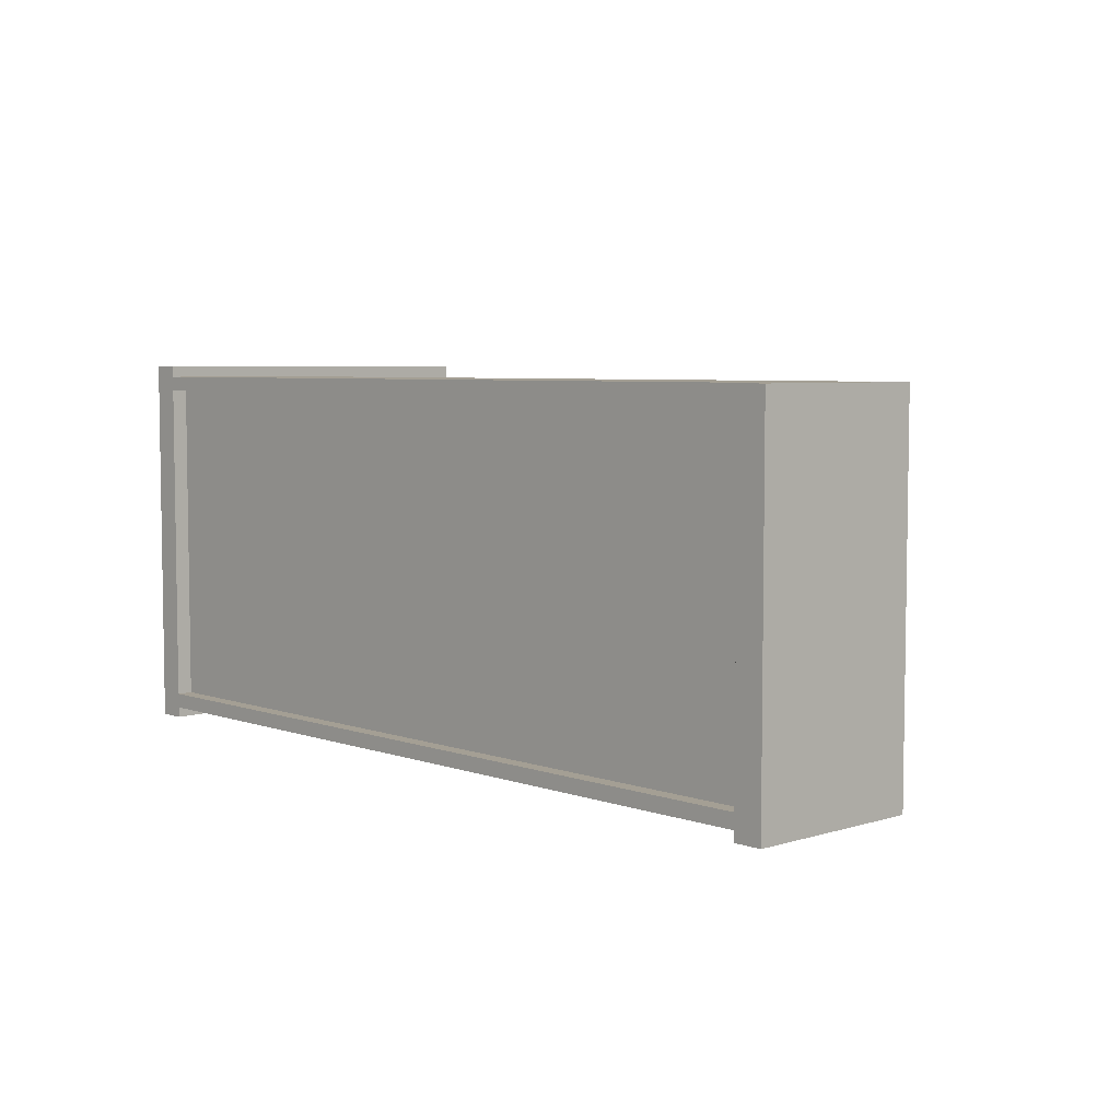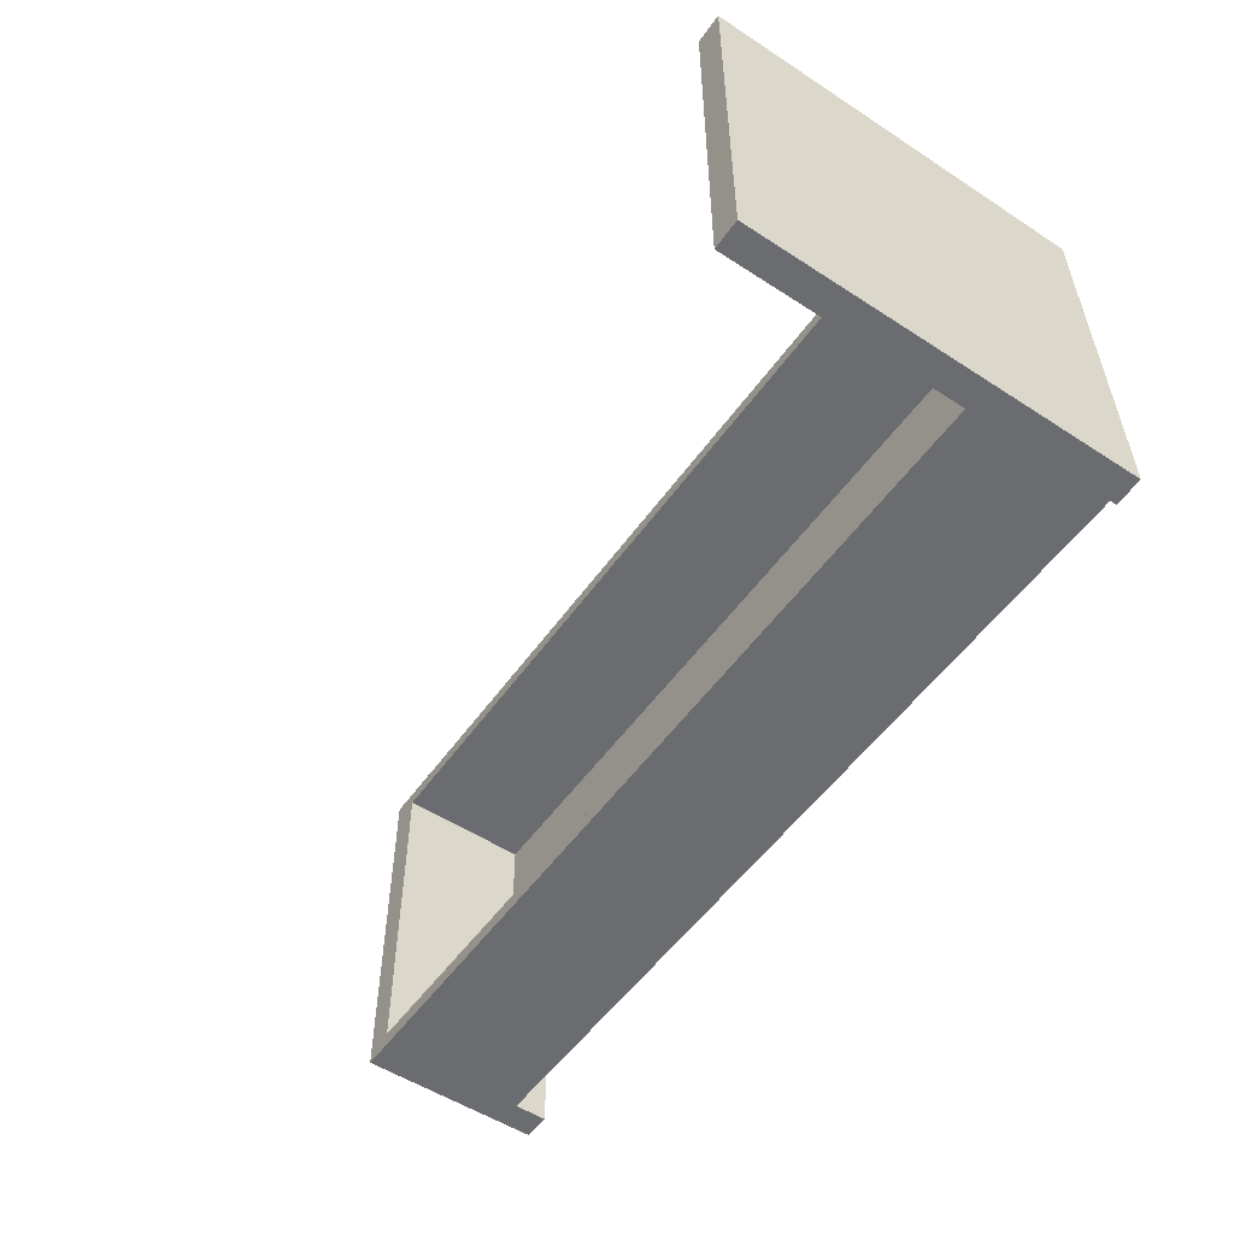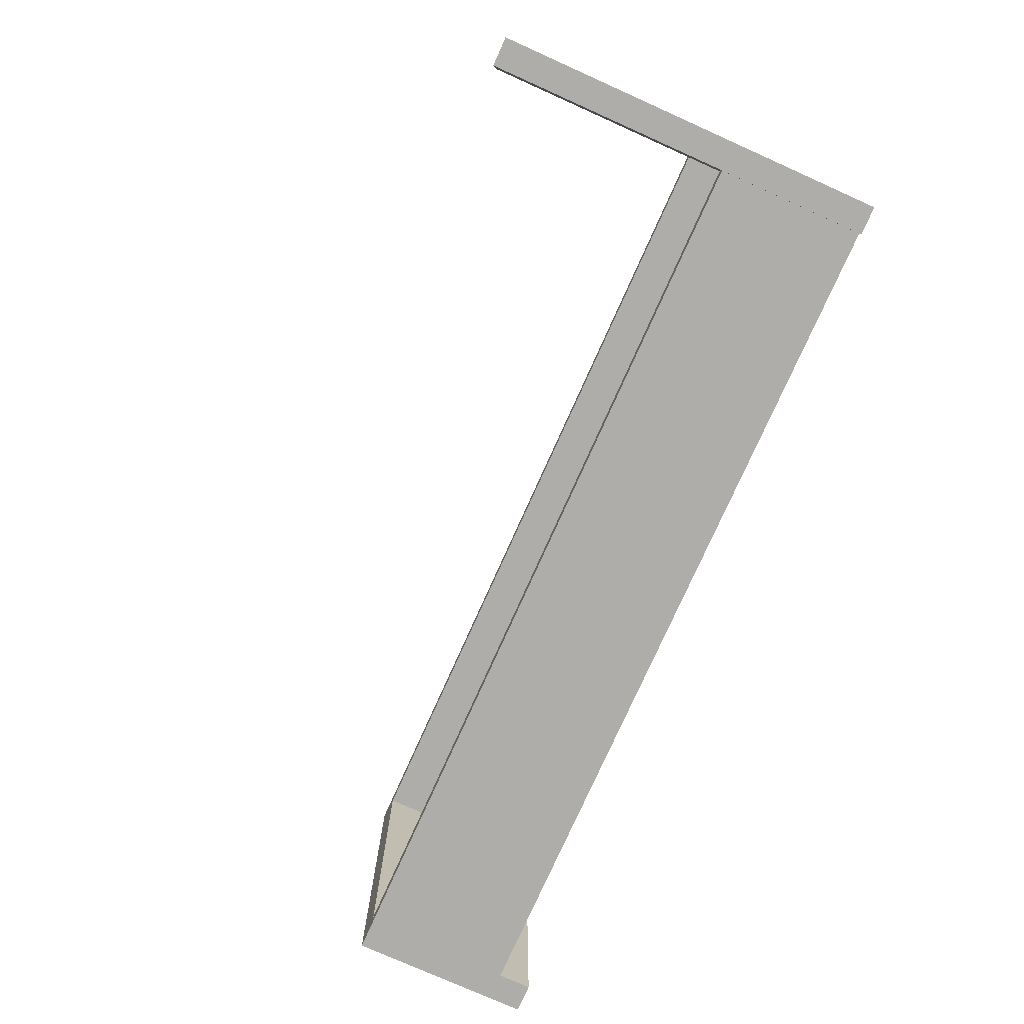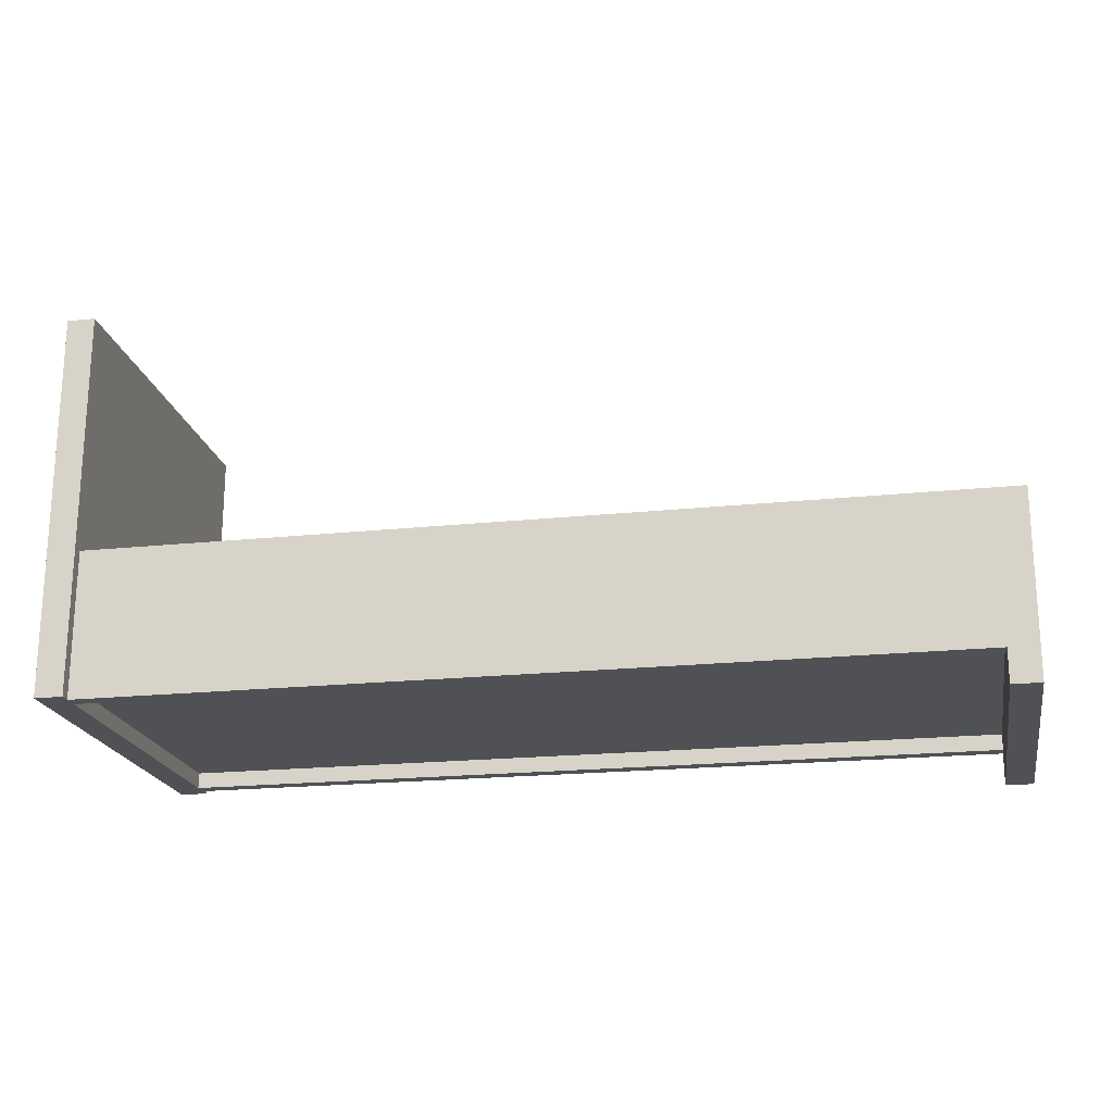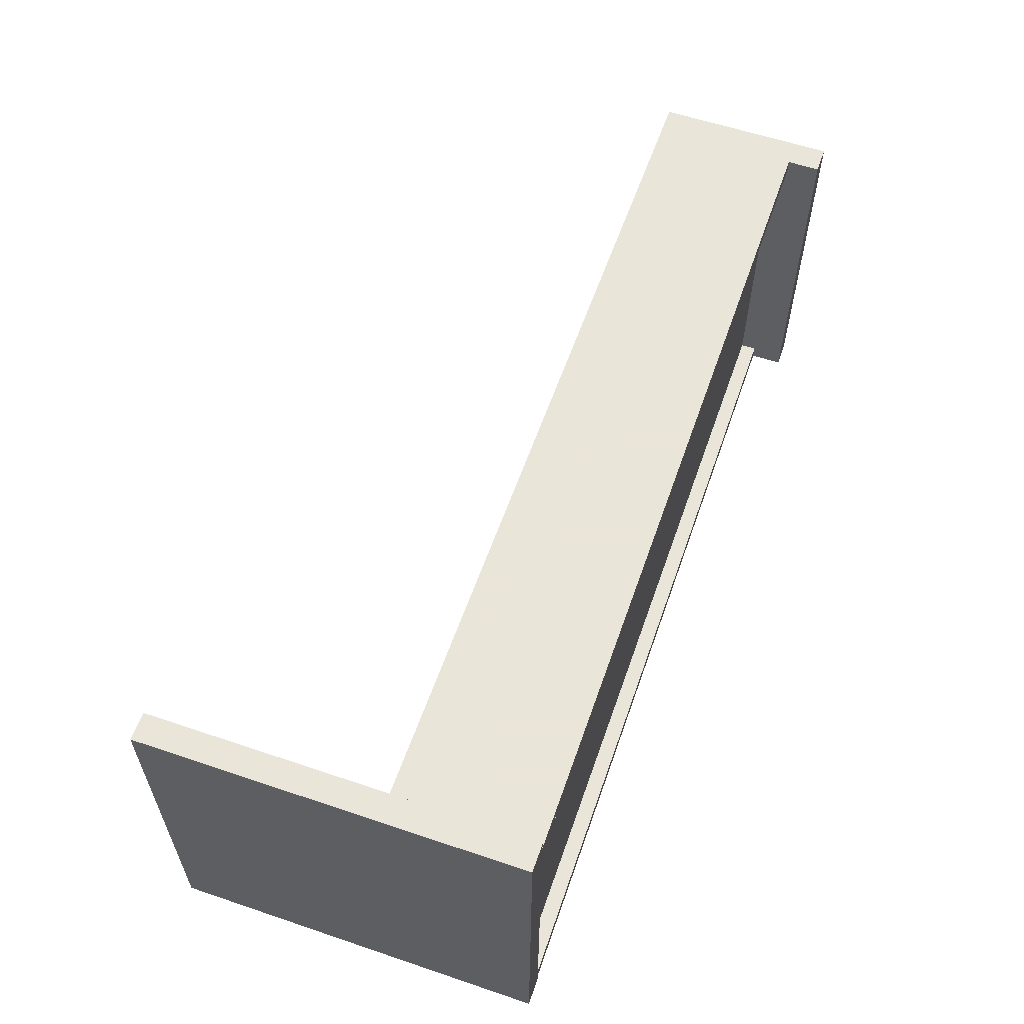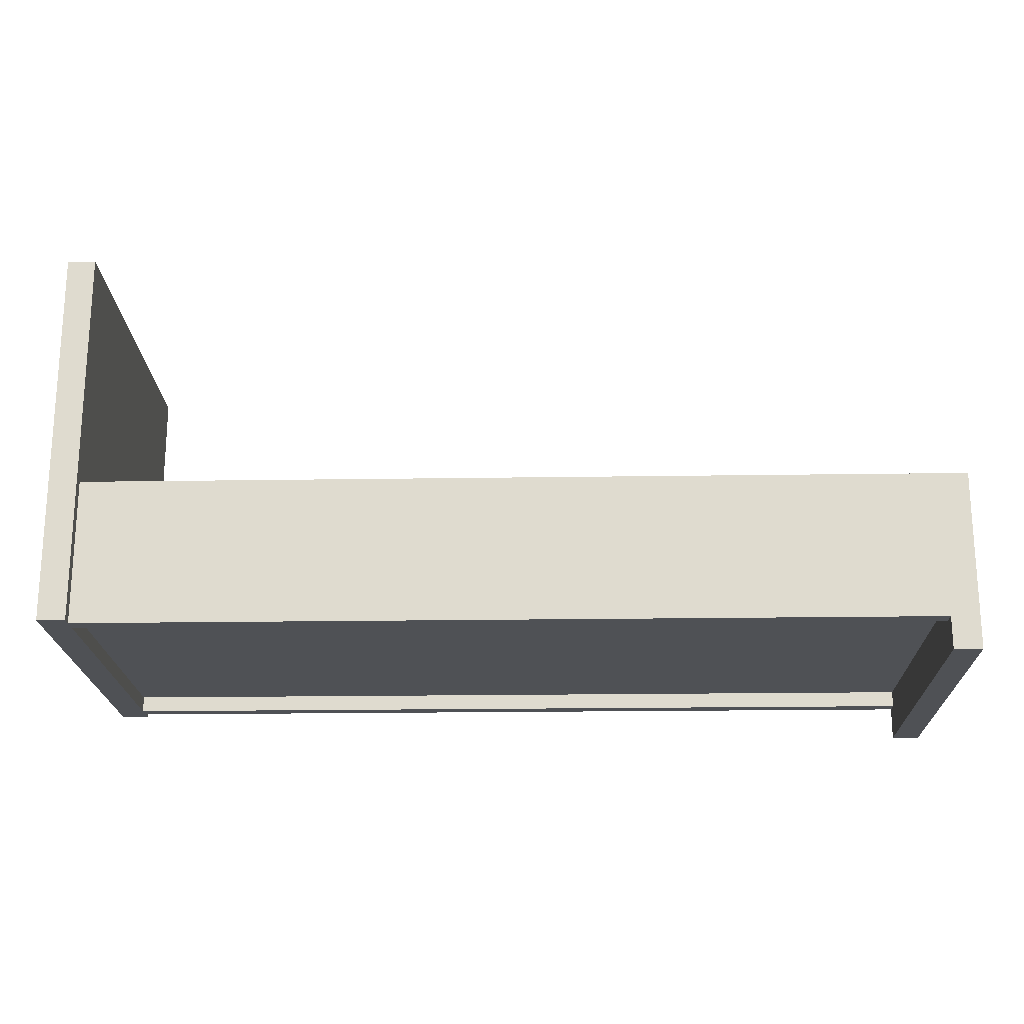
<metadata>
{"format":"obj","ext":"obj","renderer":"f3d","projection":"perspective","resolution":1024,"background":"white","views":[{"elev":5.5,"azim":-133.1,"up":"+Y"},{"elev":-53.7,"azim":55.3,"up":"+Y"},{"elev":-77.3,"azim":65.9,"up":"+Y"},{"elev":-20.1,"azim":-169.1,"up":"+Z"},{"elev":58.6,"azim":109.2,"up":"+Y"},{"elev":-20.1,"azim":-178.4,"up":"+Z"}]}
</metadata>
<code>
v -4.1e-05 0.2476 5.6e-05
v -4.1e-05 0.2476 5.6e-05
v -4.1e-05 0.2476 5.6e-05
v -4.1e-05 0.2476 5.6e-05
v -4.1e-05 0.2476 5.6e-05
v -4.1e-05 0.2476 5.6e-05
v -4.1e-05 -6.3e-05 0.2492
v -4.1e-05 -6.3e-05 0.2492
v -4.1e-05 -6.3e-05 0.2492
v -4.1e-05 -6.3e-05 0.2492
v -4.1e-05 -6.3e-05 0.2492
v -4.1e-05 -6.3e-05 0.2492
v -4.1e-05 -6.3e-05 5.6e-05
v -4.1e-05 -6.3e-05 5.6e-05
v -4.1e-05 -6.3e-05 5.6e-05
v -4.1e-05 -6.3e-05 5.6e-05
v -4.1e-05 -6.3e-05 5.6e-05
v -4.1e-05 -6.3e-05 5.6e-05
v -4.1e-05 0.2476 0.2492
v -4.1e-05 0.2476 0.2492
v -4.1e-05 0.2476 0.2492
v -4.1e-05 0.2476 0.2492
v -4.1e-05 0.2476 0.2492
v -4.1e-05 0.2476 0.2492
v -0.01821 -6.3e-05 5.6e-05
v -0.01821 -6.3e-05 5.6e-05
v -0.01821 -6.3e-05 5.6e-05
v -0.01821 -6.3e-05 5.6e-05
v -0.01821 -6.3e-05 5.6e-05
v -0.01821 -6.3e-05 5.6e-05
v -0.01821 0.2476 0.2492
v -0.01821 0.2476 0.2492
v -0.01821 0.2476 0.2492
v -0.01821 0.2476 0.2492
v -0.01821 0.2476 0.2492
v -0.01821 0.2476 0.2492
v -0.01821 -6.3e-05 0.2492
v -0.01821 -6.3e-05 0.2492
v -0.01821 -6.3e-05 0.2492
v -0.01821 -6.3e-05 0.2492
v -0.01821 -6.3e-05 0.2492
v -0.01821 -6.3e-05 0.2492
v -0.01821 0.006854 5.6e-05
v -0.01821 0.006854 5.6e-05
v -0.01821 0.006854 5.6e-05
v -0.01821 0.006854 5.6e-05
v -0.01821 0.006854 5.6e-05
v -0.01821 0.006854 5.6e-05
v -0.01821 0.2476 5.6e-05
v -0.01821 0.2476 5.6e-05
v -0.01821 0.2476 5.6e-05
v -0.01821 0.2476 5.6e-05
v -0.01821 0.2476 5.6e-05
v -0.01821 0.2476 5.6e-05
v -0.01821 0.006854 0.09469
v -0.01821 0.006854 0.09469
v -0.01821 0.006854 0.09469
v -0.01821 0.006854 0.09469
v -0.01821 0.006854 0.09469
v -0.01821 0.006854 0.09469
v -0.01821 0.01654 5.6e-05
v -0.01821 0.01654 5.6e-05
v -0.01821 0.01654 5.6e-05
v -0.01821 0.01654 5.6e-05
v -0.01821 0.01654 5.6e-05
v -0.01821 0.01654 5.6e-05
v -0.01821 0.2407 5.6e-05
v -0.01821 0.2407 5.6e-05
v -0.01821 0.2407 5.6e-05
v -0.01821 0.2407 5.6e-05
v -0.01821 0.2407 5.6e-05
v -0.01821 0.2407 5.6e-05
v -0.01821 0.231 5.6e-05
v -0.01821 0.231 5.6e-05
v -0.01821 0.231 5.6e-05
v -0.01821 0.231 5.6e-05
v -0.01821 0.231 5.6e-05
v -0.01821 0.231 5.6e-05
v -0.01821 0.01654 0.09469
v -0.01821 0.01654 0.09469
v -0.01821 0.01654 0.09469
v -0.01821 0.01654 0.09469
v -0.01821 0.01654 0.09469
v -0.01821 0.01654 0.09469
v -0.01821 0.2407 0.09469
v -0.01821 0.2407 0.09469
v -0.01821 0.2407 0.09469
v -0.01821 0.2407 0.09469
v -0.01821 0.2407 0.09469
v -0.01821 0.2407 0.09469
v -0.01821 0.231 0.01047
v -0.01821 0.231 0.01047
v -0.01821 0.231 0.01047
v -0.01821 0.231 0.01047
v -0.01821 0.231 0.01047
v -0.01821 0.231 0.01047
v -0.01821 0.01654 0.01047
v -0.01821 0.01654 0.01047
v -0.01821 0.01654 0.01047
v -0.01821 0.01654 0.01047
v -0.01821 0.01654 0.01047
v -0.01821 0.01654 0.01047
v -0.01821 0.231 0.09469
v -0.01821 0.231 0.09469
v -0.01821 0.231 0.09469
v -0.01821 0.231 0.09469
v -0.01821 0.231 0.09469
v -0.01821 0.231 0.09469
v -0.567 0.2407 5.6e-05
v -0.567 0.2407 5.6e-05
v -0.567 0.2407 5.6e-05
v -0.567 0.2407 5.6e-05
v -0.567 0.2407 5.6e-05
v -0.567 0.2407 5.6e-05
v -0.567 0.231 0.09469
v -0.567 0.231 0.09469
v -0.567 0.231 0.09469
v -0.567 0.231 0.09469
v -0.567 0.231 0.09469
v -0.567 0.231 0.09469
v -0.5852 0.2407 0.09469
v -0.5852 0.2407 0.09469
v -0.5852 0.2407 0.09469
v -0.5852 0.2407 0.09469
v -0.5852 0.2407 0.09469
v -0.5852 0.2407 0.09469
v -0.567 0.231 0.01047
v -0.567 0.231 0.01047
v -0.567 0.231 0.01047
v -0.567 0.231 0.01047
v -0.567 0.231 0.01047
v -0.567 0.231 0.01047
v -0.567 0.2407 -0.02111
v -0.567 0.2407 -0.02111
v -0.567 0.2407 -0.02111
v -0.567 0.2407 -0.02111
v -0.567 0.2407 -0.02111
v -0.567 0.2407 -0.02111
v -0.567 0.2407 -0.02111
v -0.5852 0.2407 -0.02111
v -0.5852 0.2407 -0.02111
v -0.5852 0.2407 -0.02111
v -0.5852 0.2407 -0.02111
v -0.5852 0.2407 -0.02111
v -0.5852 0.2407 -0.02111
v -0.567 0.006854 5.6e-05
v -0.567 0.006854 5.6e-05
v -0.567 0.006854 5.6e-05
v -0.567 0.006854 5.6e-05
v -0.567 0.006854 5.6e-05
v -0.567 0.006854 5.6e-05
v -0.567 0.01654 0.09469
v -0.567 0.01654 0.09469
v -0.567 0.01654 0.09469
v -0.567 0.01654 0.09469
v -0.567 0.01654 0.09469
v -0.567 0.01654 0.09469
v -0.5852 0.006854 0.09469
v -0.5852 0.006854 0.09469
v -0.5852 0.006854 0.09469
v -0.5852 0.006854 0.09469
v -0.5852 0.006854 0.09469
v -0.5852 0.006854 0.09469
v -0.567 0.01654 0.01047
v -0.567 0.01654 0.01047
v -0.567 0.01654 0.01047
v -0.567 0.01654 0.01047
v -0.567 0.01654 0.01047
v -0.567 0.01654 0.01047
v -0.5852 0.006854 -0.02111
v -0.5852 0.006854 -0.02111
v -0.5852 0.006854 -0.02111
v -0.5852 0.006854 -0.02111
v -0.5852 0.006854 -0.02111
v -0.5852 0.006854 -0.02111
v -0.567 0.006854 -0.02111
v -0.567 0.006854 -0.02111
v -0.567 0.006854 -0.02111
v -0.567 0.006854 -0.02111
v -0.567 0.006854 -0.02111
v -0.567 0.006854 -0.02111
v -0.567 0.006854 -0.02111
v -0.567 0.006854 -0.02111
v -0.567 0.01654 5.6e-05
v -0.567 0.01654 5.6e-05
v -0.567 0.01654 5.6e-05
v -0.567 0.01654 5.6e-05
v -0.567 0.01654 5.6e-05
v -0.567 0.01654 5.6e-05
v -0.567 0.231 5.6e-05
v -0.567 0.231 5.6e-05
v -0.567 0.231 5.6e-05
v -0.567 0.231 5.6e-05
v -0.567 0.231 5.6e-05
v -0.567 0.231 5.6e-05
v -0.567 0.01654 -0.02111
v -0.567 0.01654 -0.02111
v -0.567 0.01654 -0.02111
v -0.567 0.01654 -0.02111
v -0.567 0.231 -0.02111
v -0.567 0.231 -0.02111
v -0.567 0.231 -0.02111
v -0.567 0.231 -0.02111
v -0.567 0.231 -0.02111
v -0.567 0.231 -0.02111
v -0.567 0.2407 -0.02111
v -0.567 0.006854 -0.02111
v -0.567 0.231 5.6e-05
v -0.01821 0.01654 5.6e-05
v -0.01821 0.01654 0.09469
v -0.01821 0.01654 0.01047
v -0.567 0.231 0.01047
f 1 12 15
f 12 1 22
f 16 9 5
f 24 5 9
f 7 25 13
f 17 26 11
f 30 3 18
f 14 6 29
f 4 35 23
f 21 31 2
f 36 10 20
f 19 8 32
f 25 7 42
f 38 11 26
f 45 3 30
f 29 6 47
f 35 4 52
f 49 2 31
f 10 36 39
f 41 32 8
f 40 57 28
f 27 55 37
f 66 3 45
f 47 6 62
f 3 72 54
f 51 70 6
f 71 34 53
f 50 33 69
f 57 40 34
f 33 37 55
f 73 3 66
f 62 6 74
f 48 81 63
f 61 82 43
f 81 48 57
f 55 43 82
f 72 3 73
f 74 6 70
f 89 34 71
f 69 33 87
f 57 34 81
f 82 33 55
f 64 83 99
f 99 83 64
f 77 89 71
f 69 87 75
f 107 34 89
f 87 33 106
f 81 34 100
f 97 33 82
f 93 89 77
f 75 87 95
f 100 34 107
f 106 33 97
f 89 93 107
f 106 95 87
f 93 100 107
f 106 97 95
f 114 85 67
f 68 86 109
f 88 115 105
f 104 118 90
f 85 114 126
f 125 109 86
f 124 115 88
f 90 118 121
f 212 108 117
f 116 103 129
f 108 212 92
f 91 129 103
f 134 126 114
f 109 125 136
f 126 134 145
f 144 136 125
f 48 28 57
f 55 27 43
f 59 146 46
f 44 149 58
f 157 56 80
f 79 60 154
f 160 146 59
f 58 149 159
f 98 155 84
f 210 152 211
f 157 161 56
f 60 162 154
f 170 146 160
f 159 149 172
f 155 98 166
f 169 211 152
f 146 170 176
f 182 172 149
f 161 157 124
f 121 154 162
f 122 173 163
f 158 174 123
f 130 153 165
f 164 156 128
f 115 124 157
f 154 121 118
f 173 122 142
f 141 123 174
f 153 130 120
f 119 128 156
f 151 66 45
f 47 62 150
f 63 93 77
f 75 95 61
f 66 151 185
f 188 150 62
f 191 72 73
f 74 70 195
f 93 63 100
f 97 61 95
f 92 208 78
f 76 192 91
f 65 166 98
f 211 169 209
f 148 199 189
f 184 198 147
f 166 65 186
f 187 209 169
f 72 191 111
f 113 195 70
f 208 92 212
f 129 91 192
f 199 148 180
f 183 147 198
f 203 189 199
f 198 184 202
f 189 203 165
f 164 202 184
f 194 138 110
f 112 133 193
f 94 167 132
f 131 168 96
f 127 200 190
f 190 200 127
f 178 204 196
f 197 201 177
f 165 203 130
f 128 202 164
f 175 206 207
f 181 135 171
f 138 194 203
f 202 193 133
f 179 139 205
f 201 137 177
f 206 175 140
f 143 171 135
f 167 94 102
f 101 96 168

</code>
